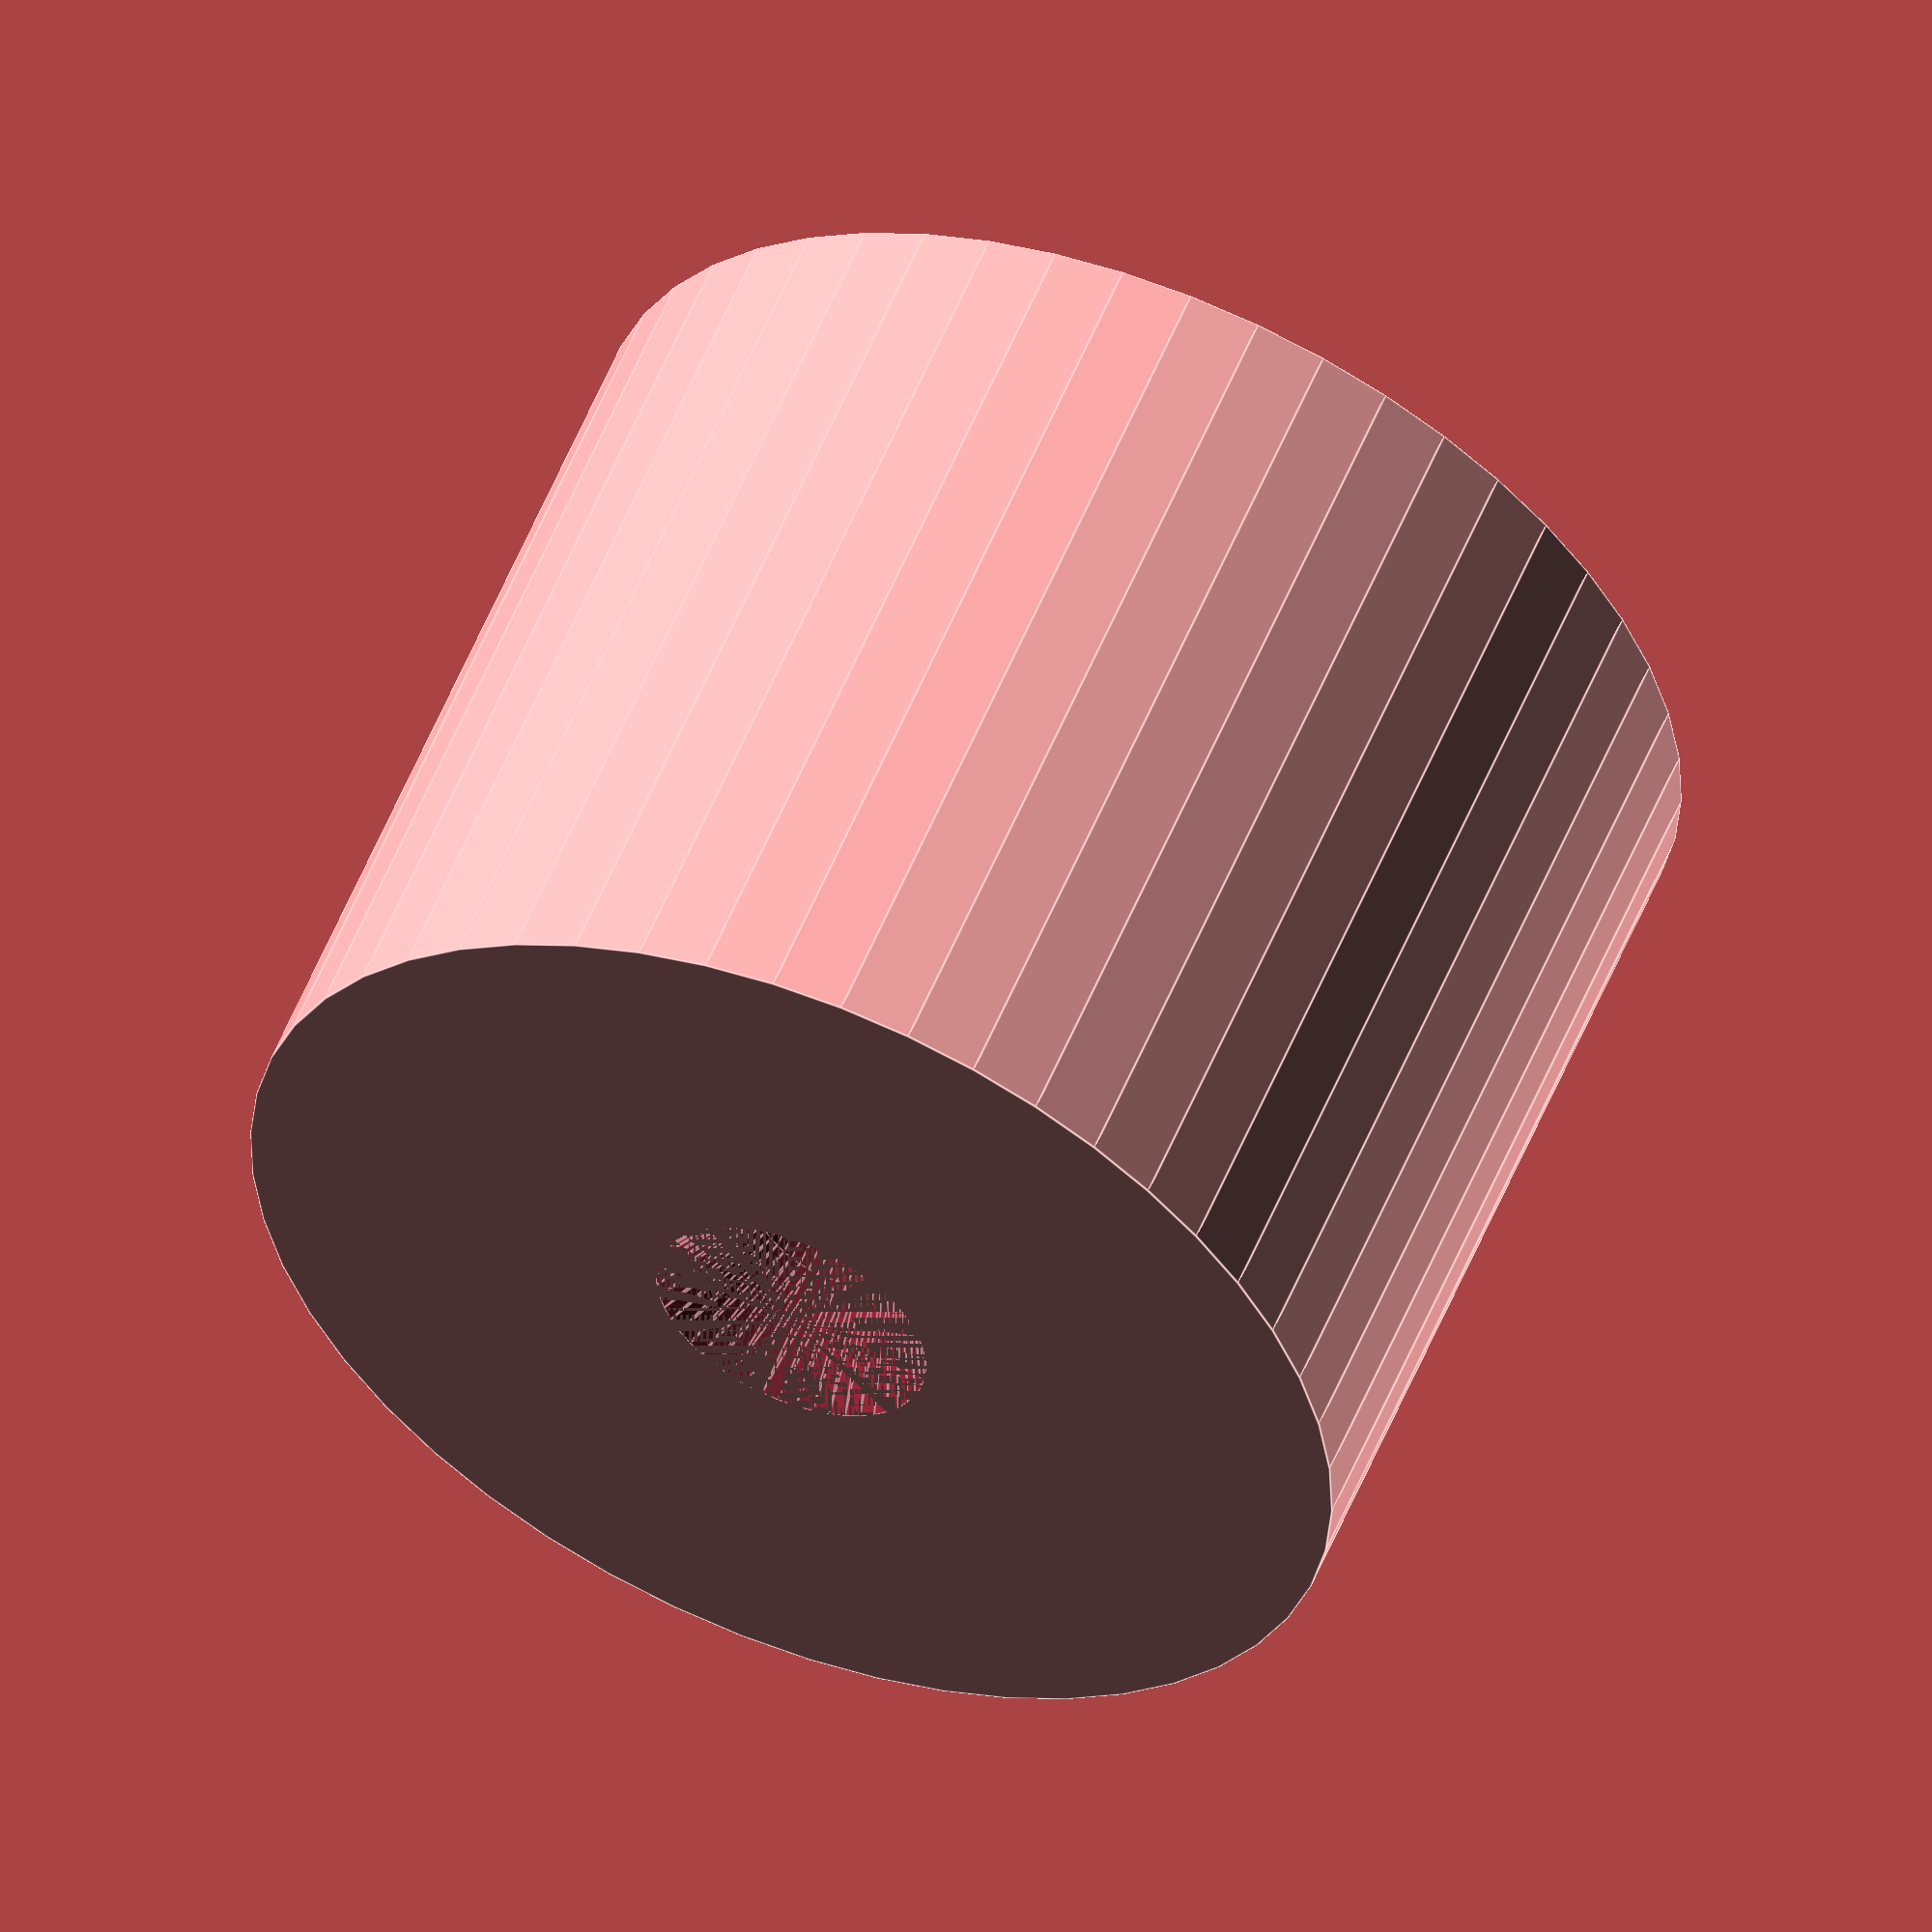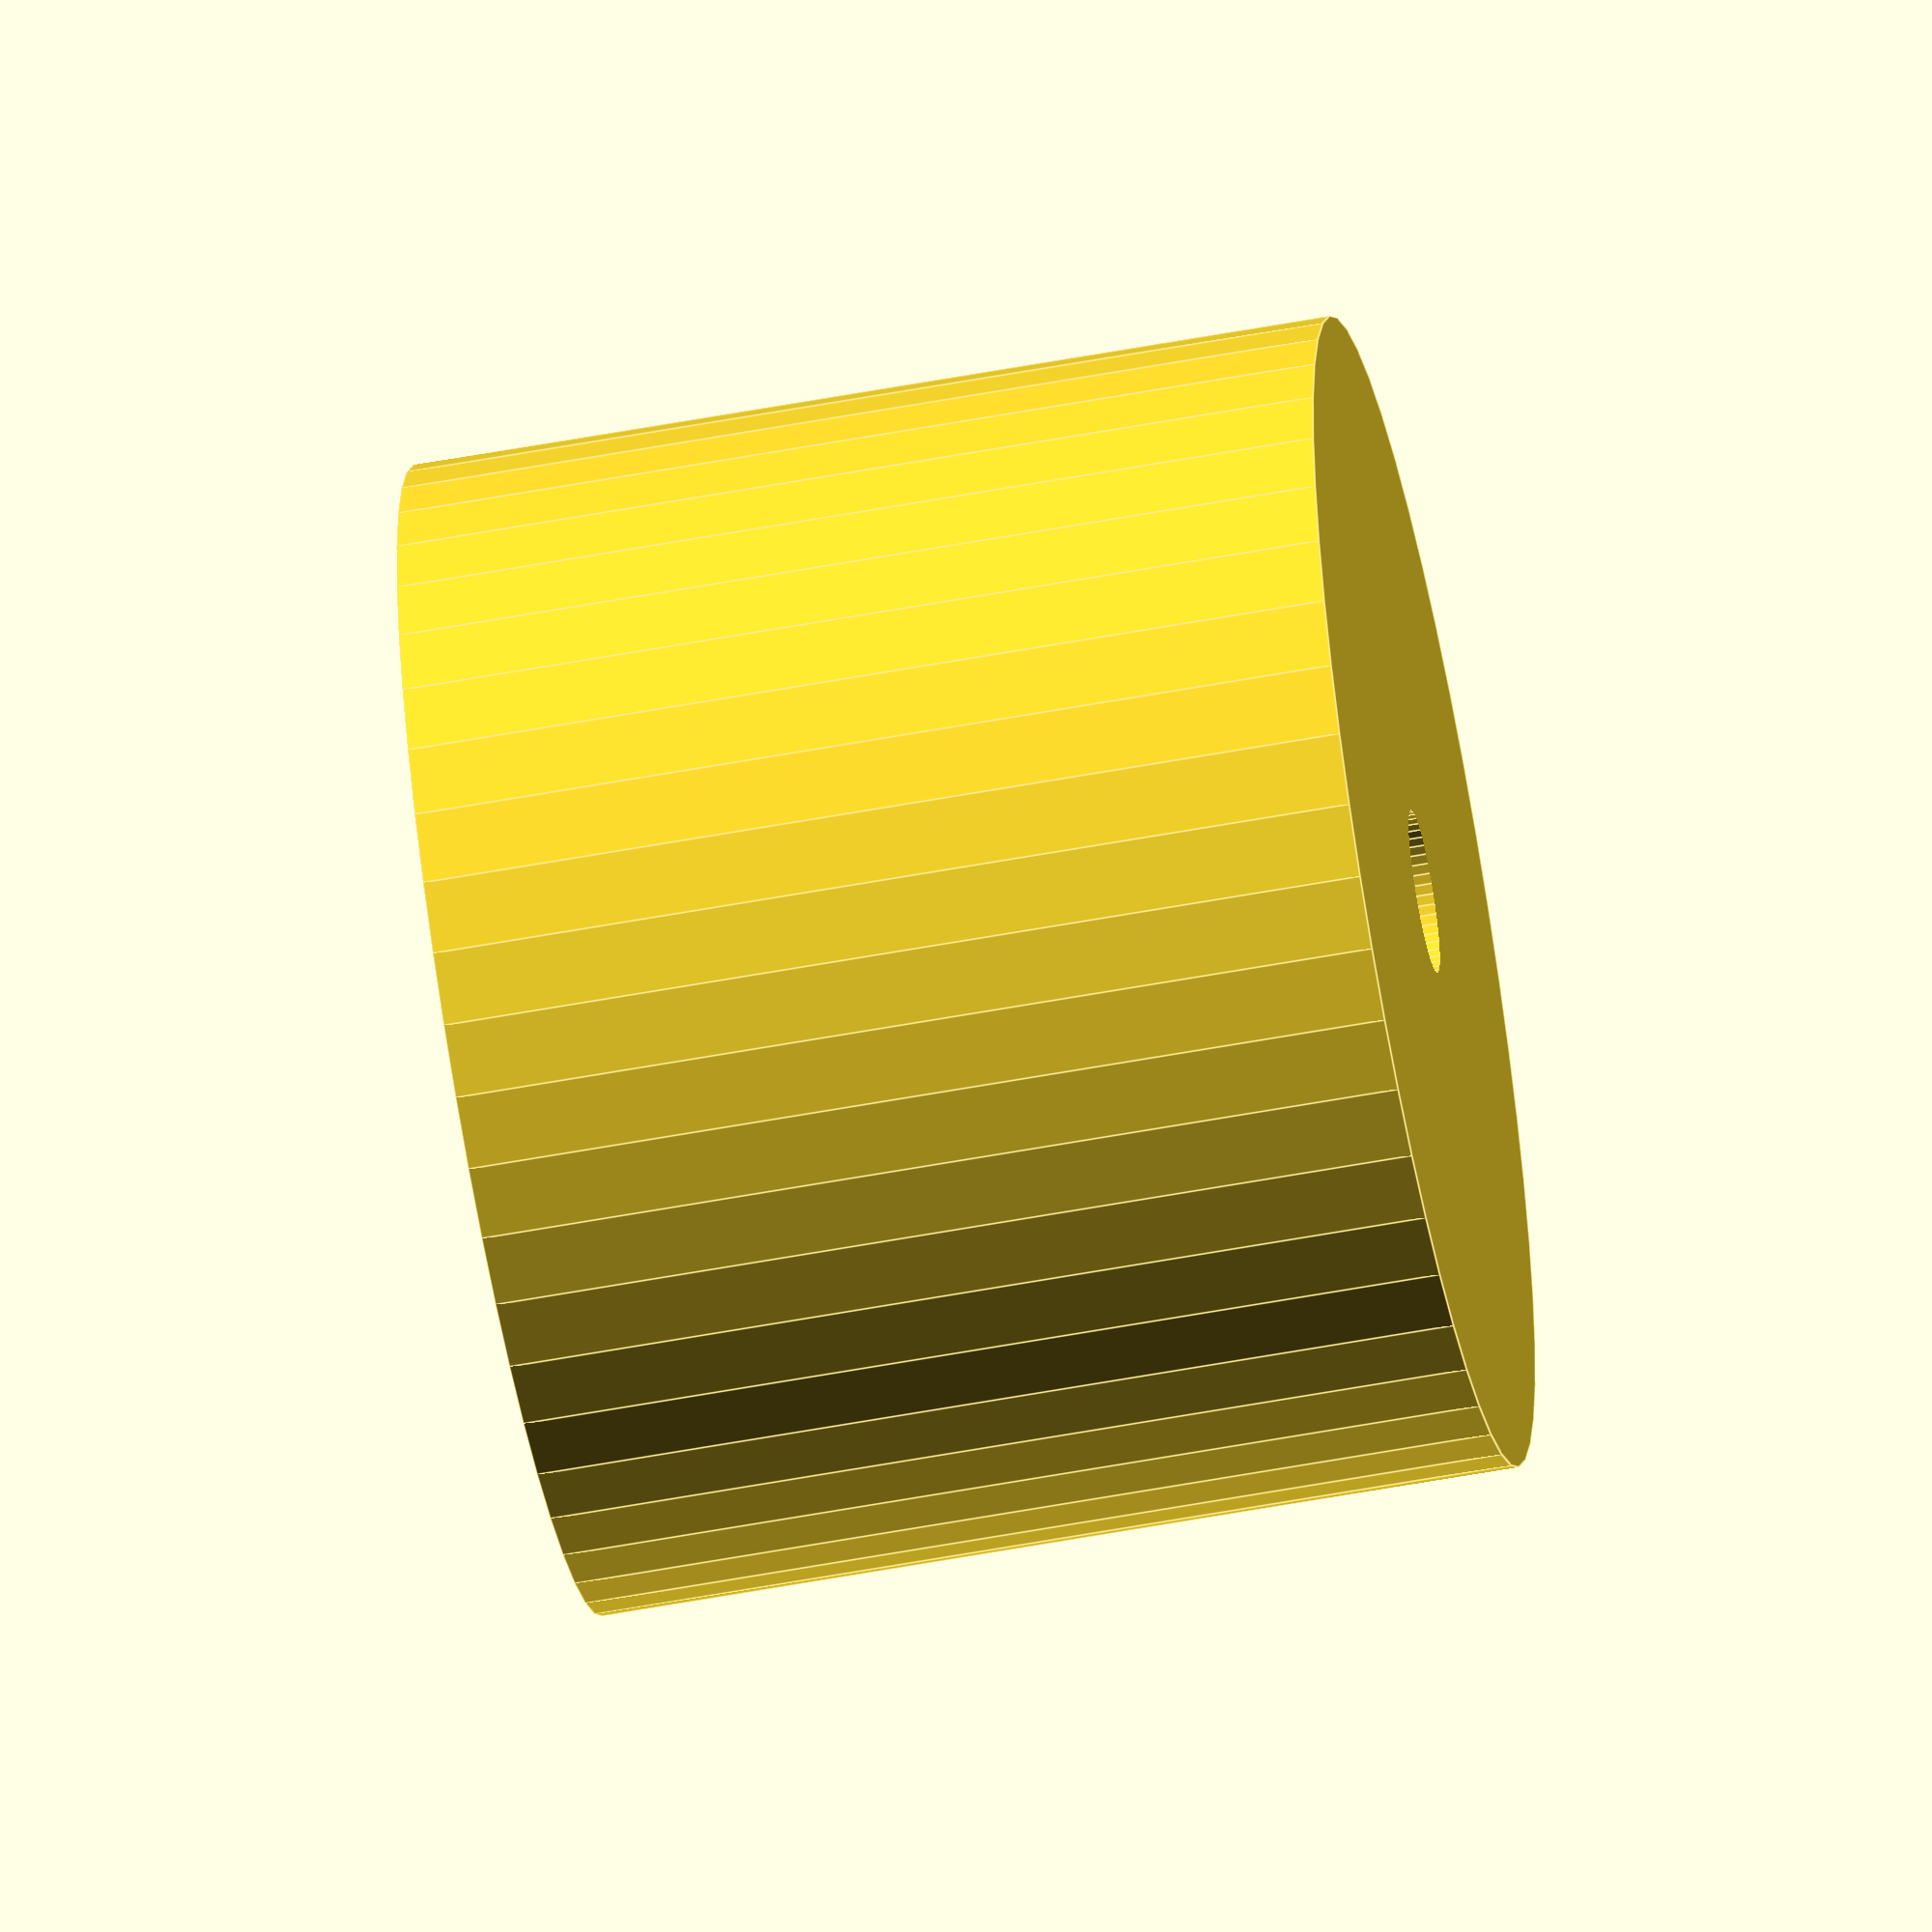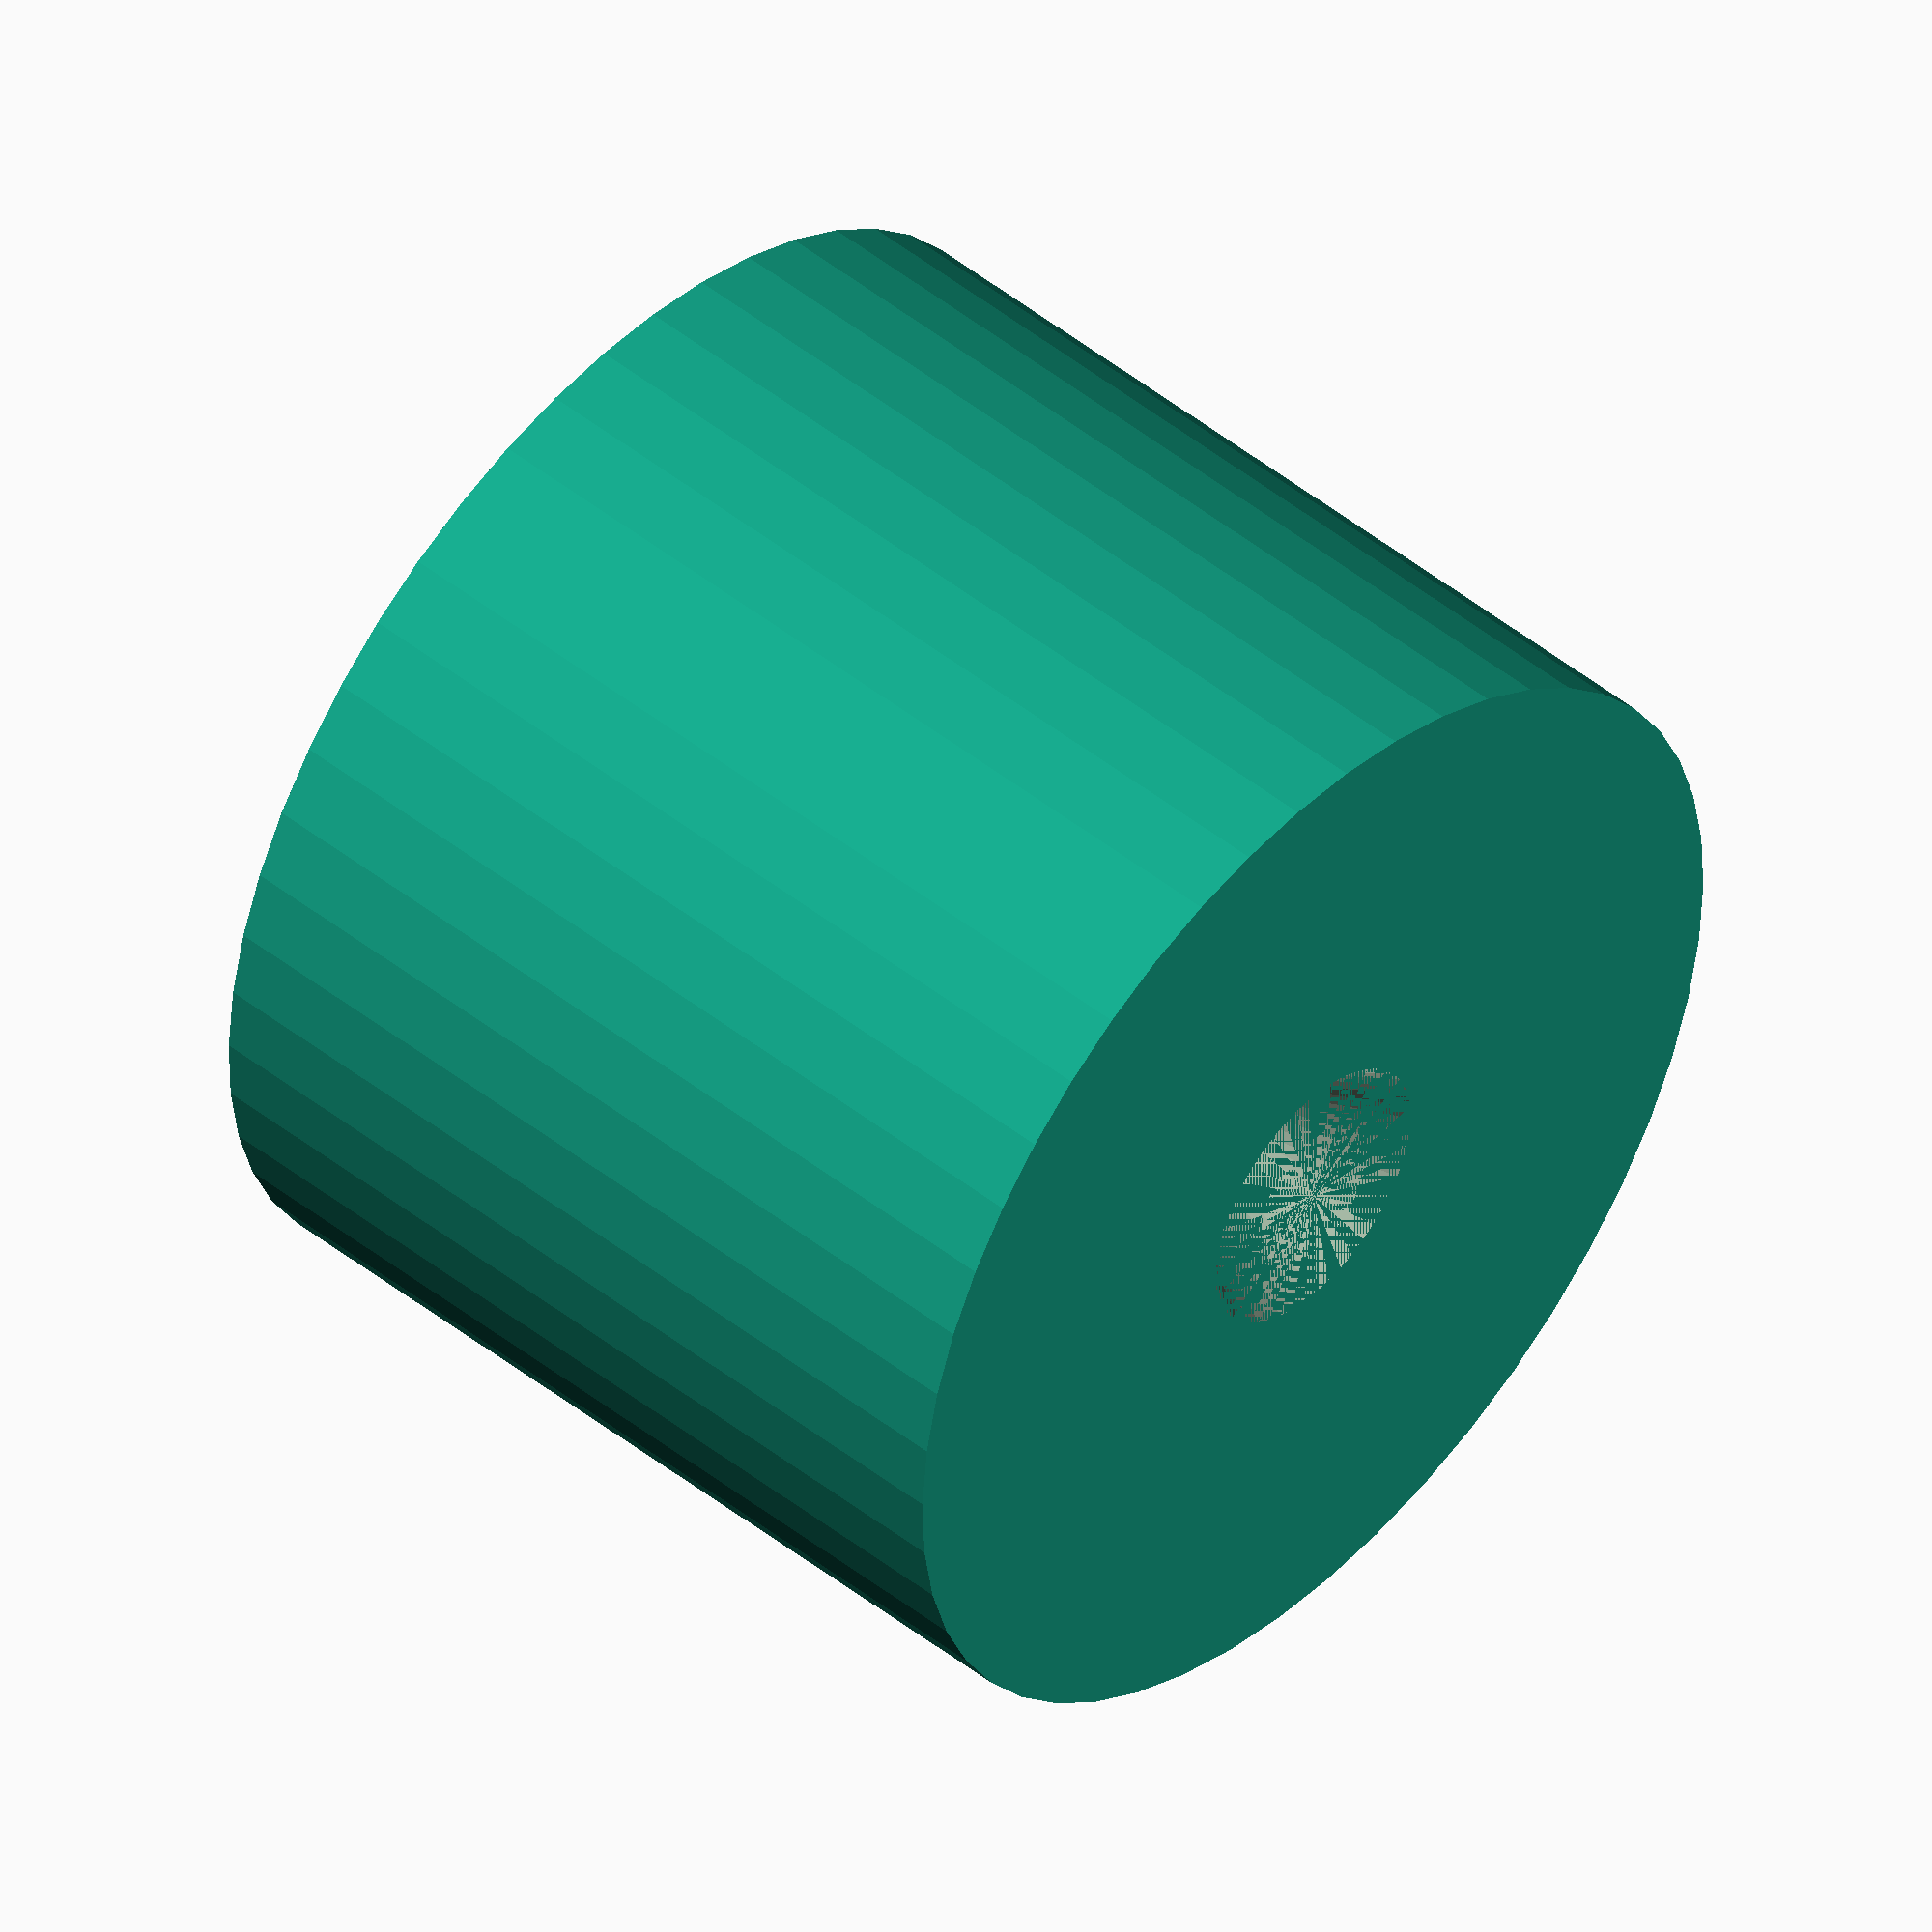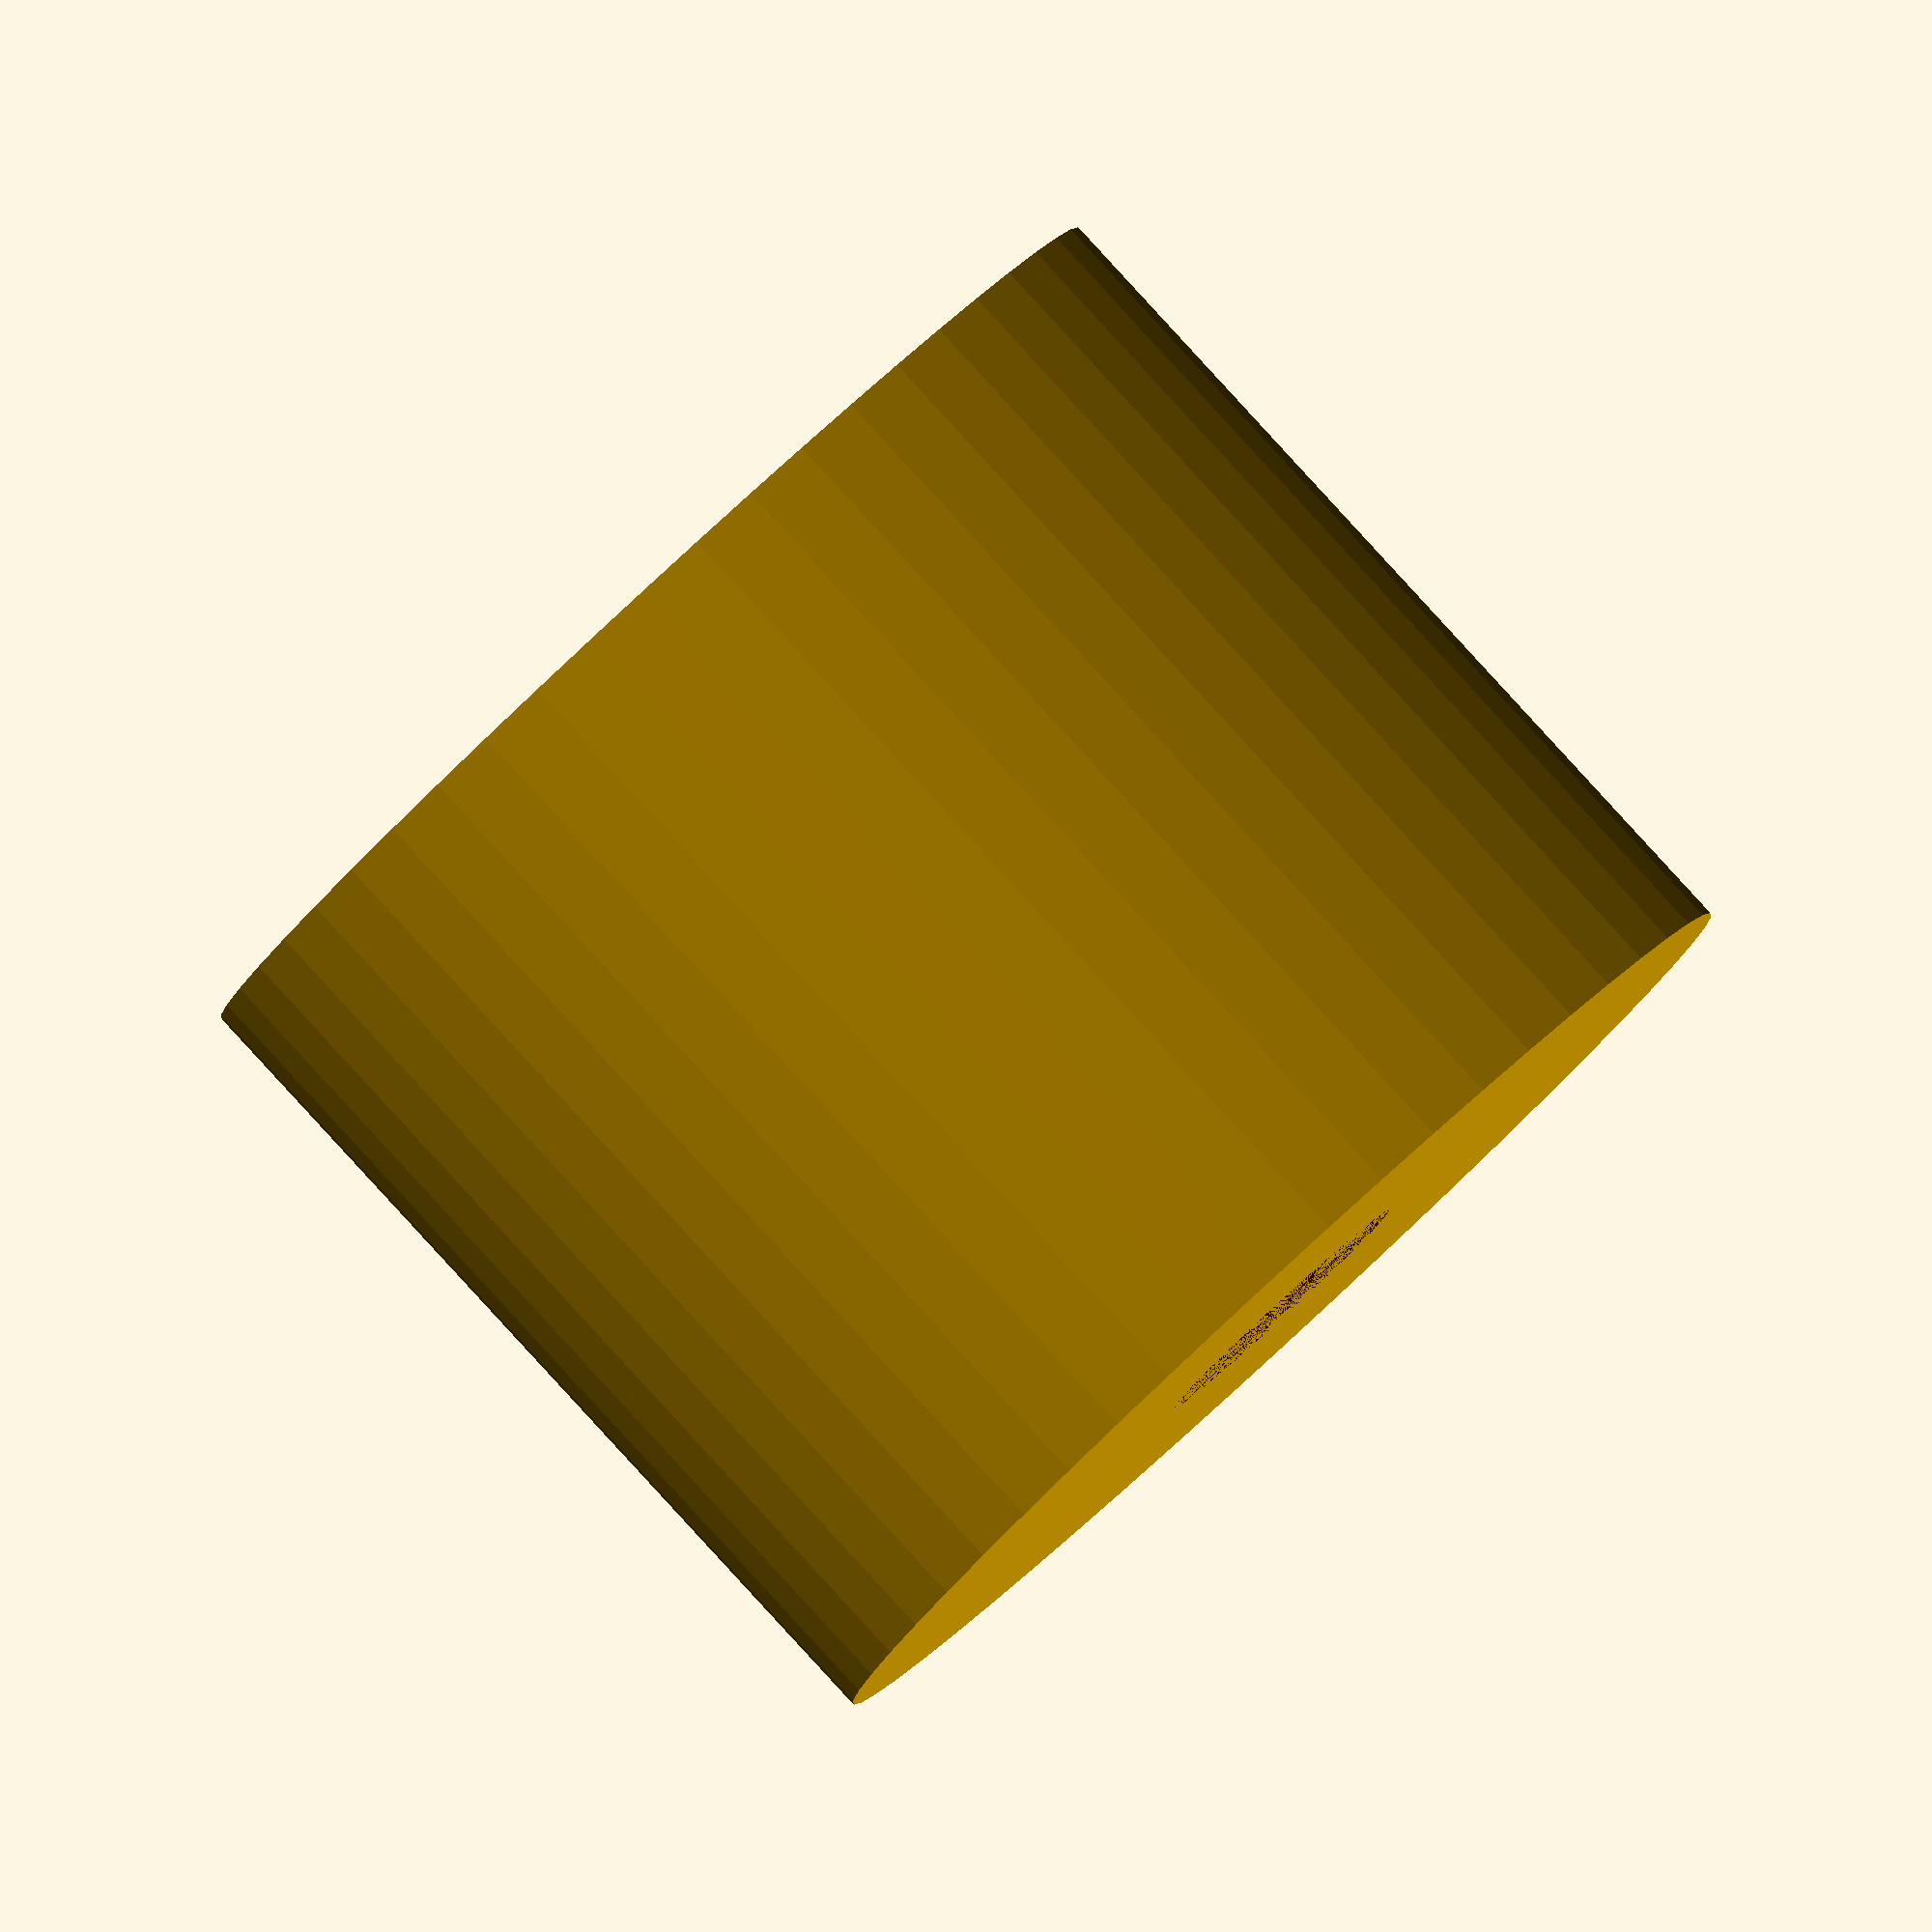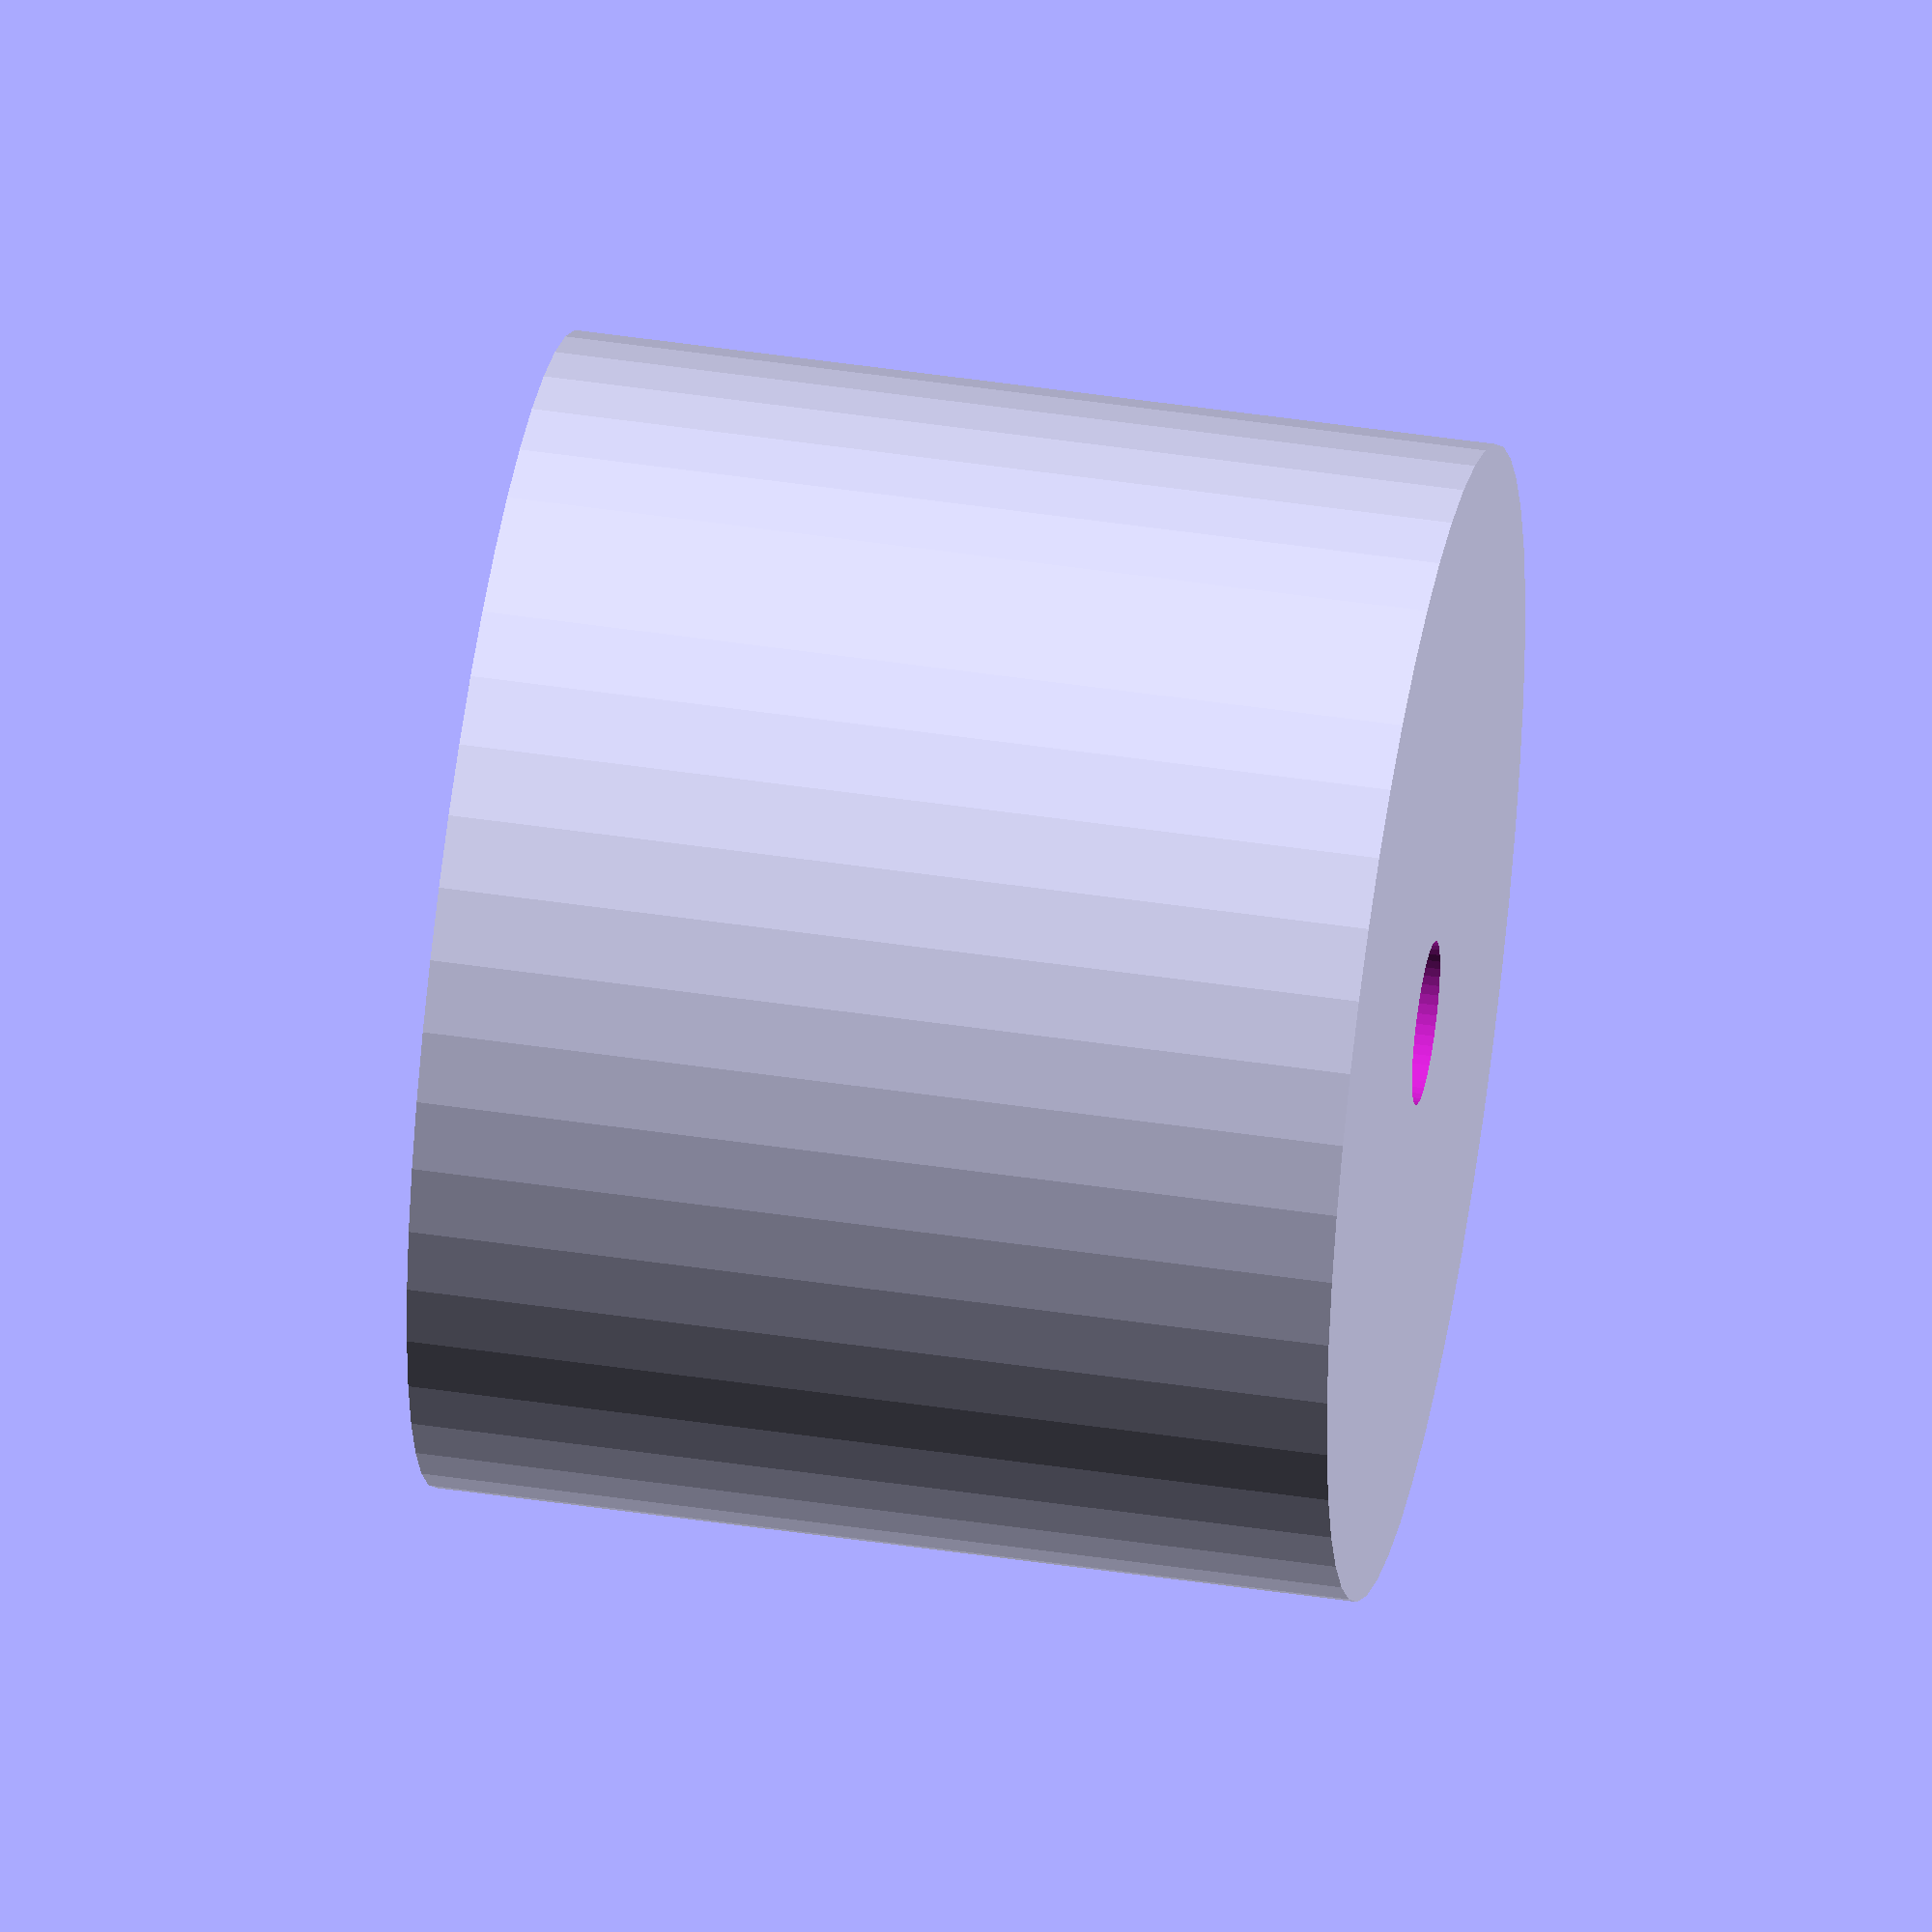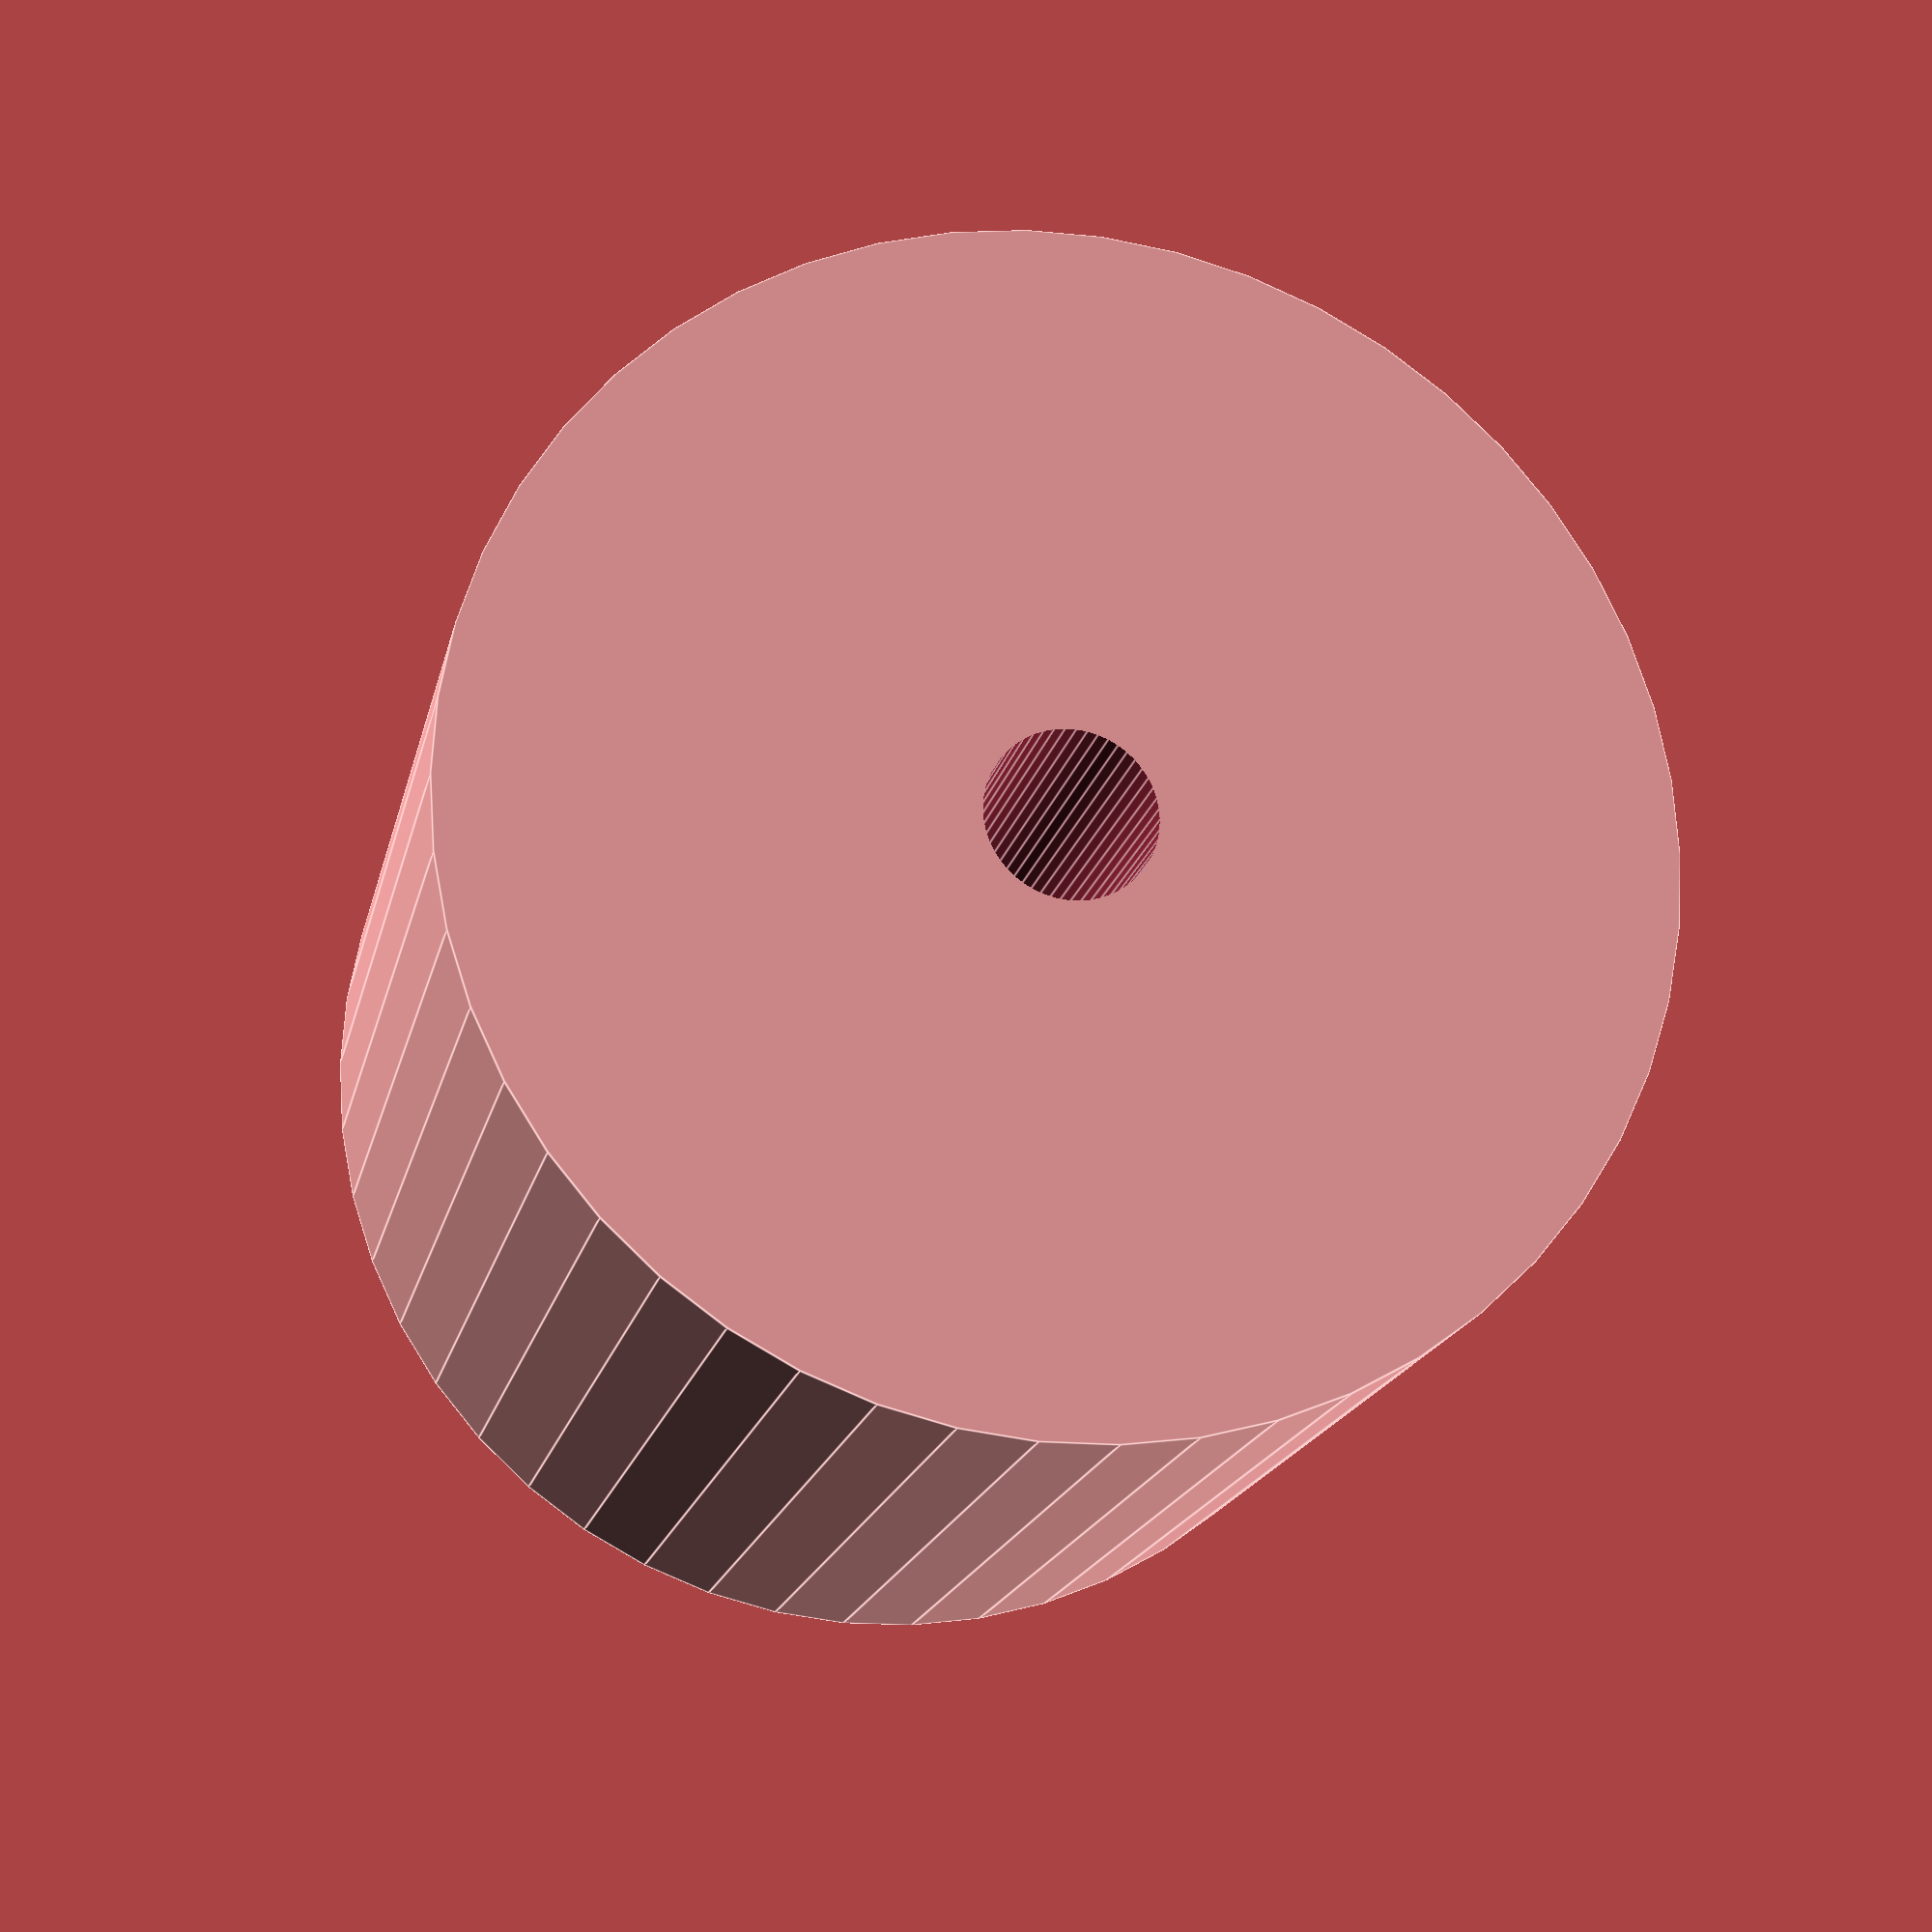
<openscad>
$fn = 50;


difference() {
	union() {
		translate(v = [0, 0, -24.0000000000]) {
			cylinder(h = 24, r = 15.0000000000);
		}
	}
	union() {
		translate(v = [0, 0, 0]) {
			rotate(a = [0, 0, 0]) {
				difference() {
					union() {
						translate(v = [0, 0, -27.0000000000]) {
							cylinder(h = 27, r = 2.0000000000);
						}
						translate(v = [0, 0, -3]) {
							cylinder(h = 3, r1 = 2.1250000000, r2 = 3.7500000000);
						}
						translate(v = [0, 0, -27.0000000000]) {
							cylinder(h = 27, r = 2.1250000000);
						}
						translate(v = [0, 0, -27.0000000000]) {
							cylinder(h = 27, r = 2.0000000000);
						}
					}
					union();
				}
			}
		}
	}
}
</openscad>
<views>
elev=304.7 azim=196.1 roll=22.0 proj=o view=edges
elev=236.8 azim=227.6 roll=79.0 proj=o view=edges
elev=132.7 azim=224.6 roll=228.0 proj=o view=wireframe
elev=93.8 azim=254.7 roll=222.6 proj=o view=solid
elev=134.2 azim=146.9 roll=80.2 proj=o view=solid
elev=197.6 azim=216.3 roll=11.9 proj=p view=edges
</views>
